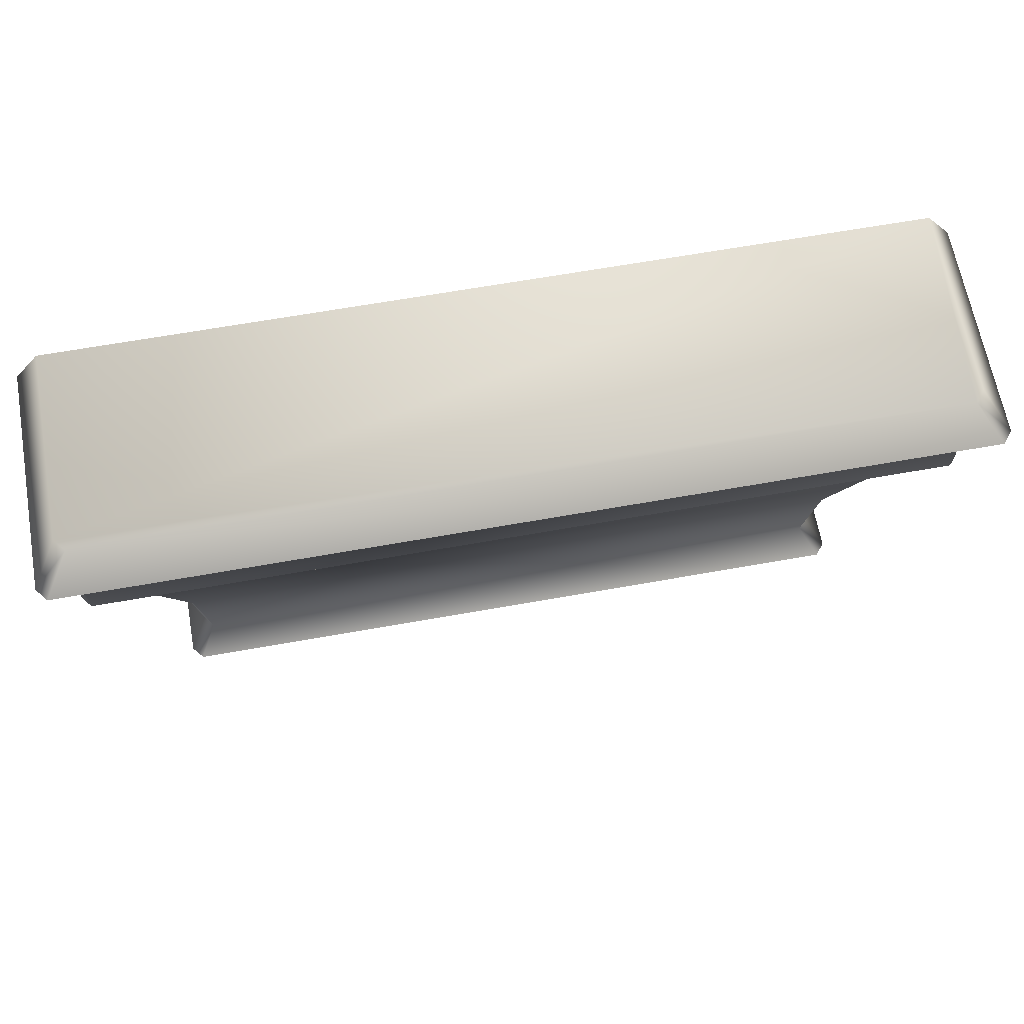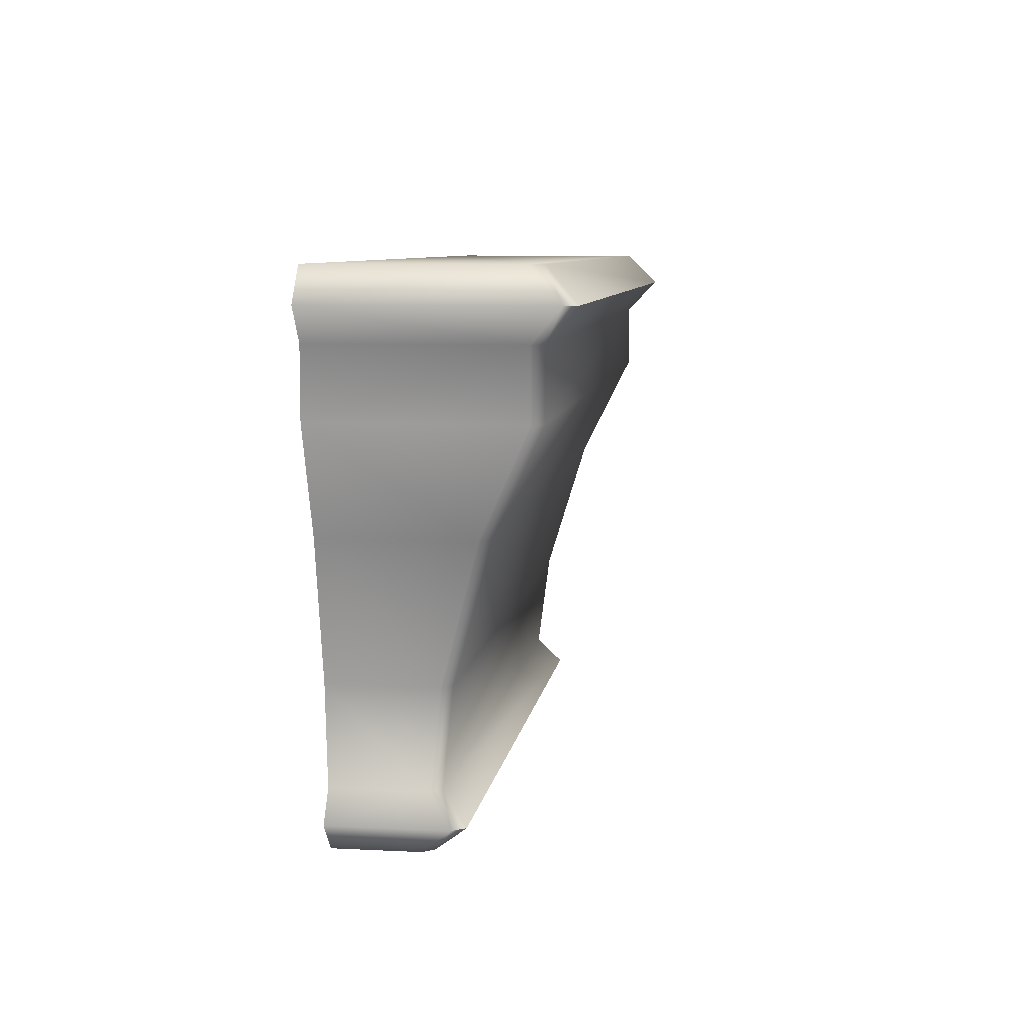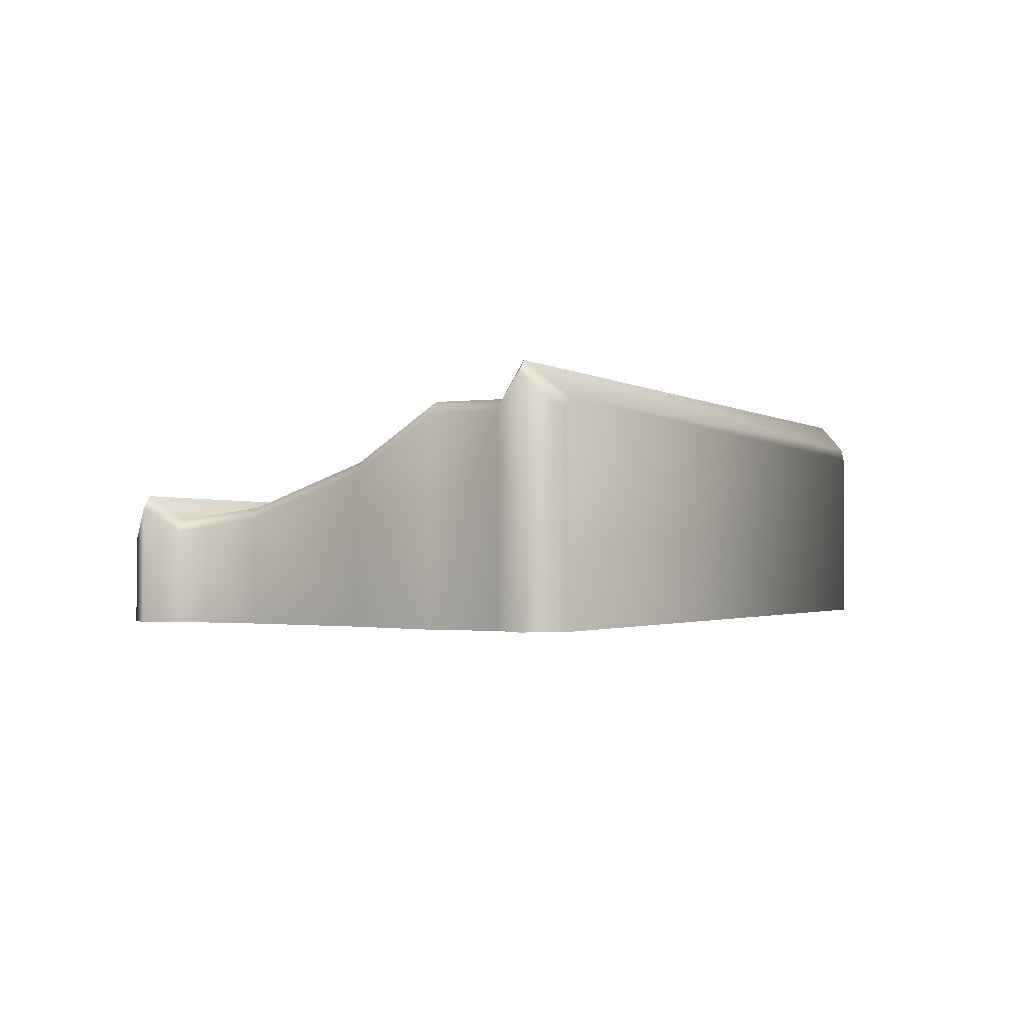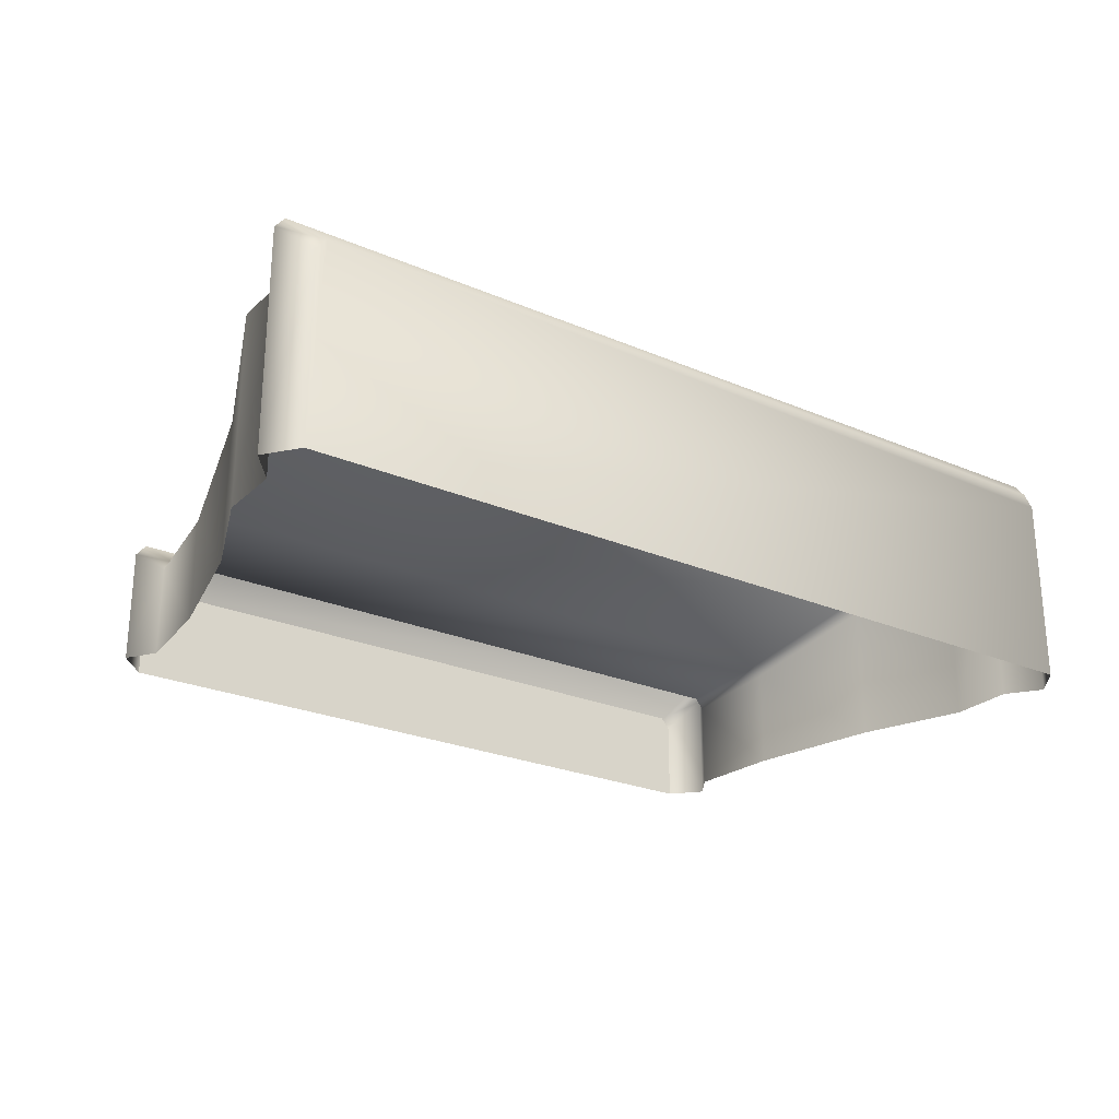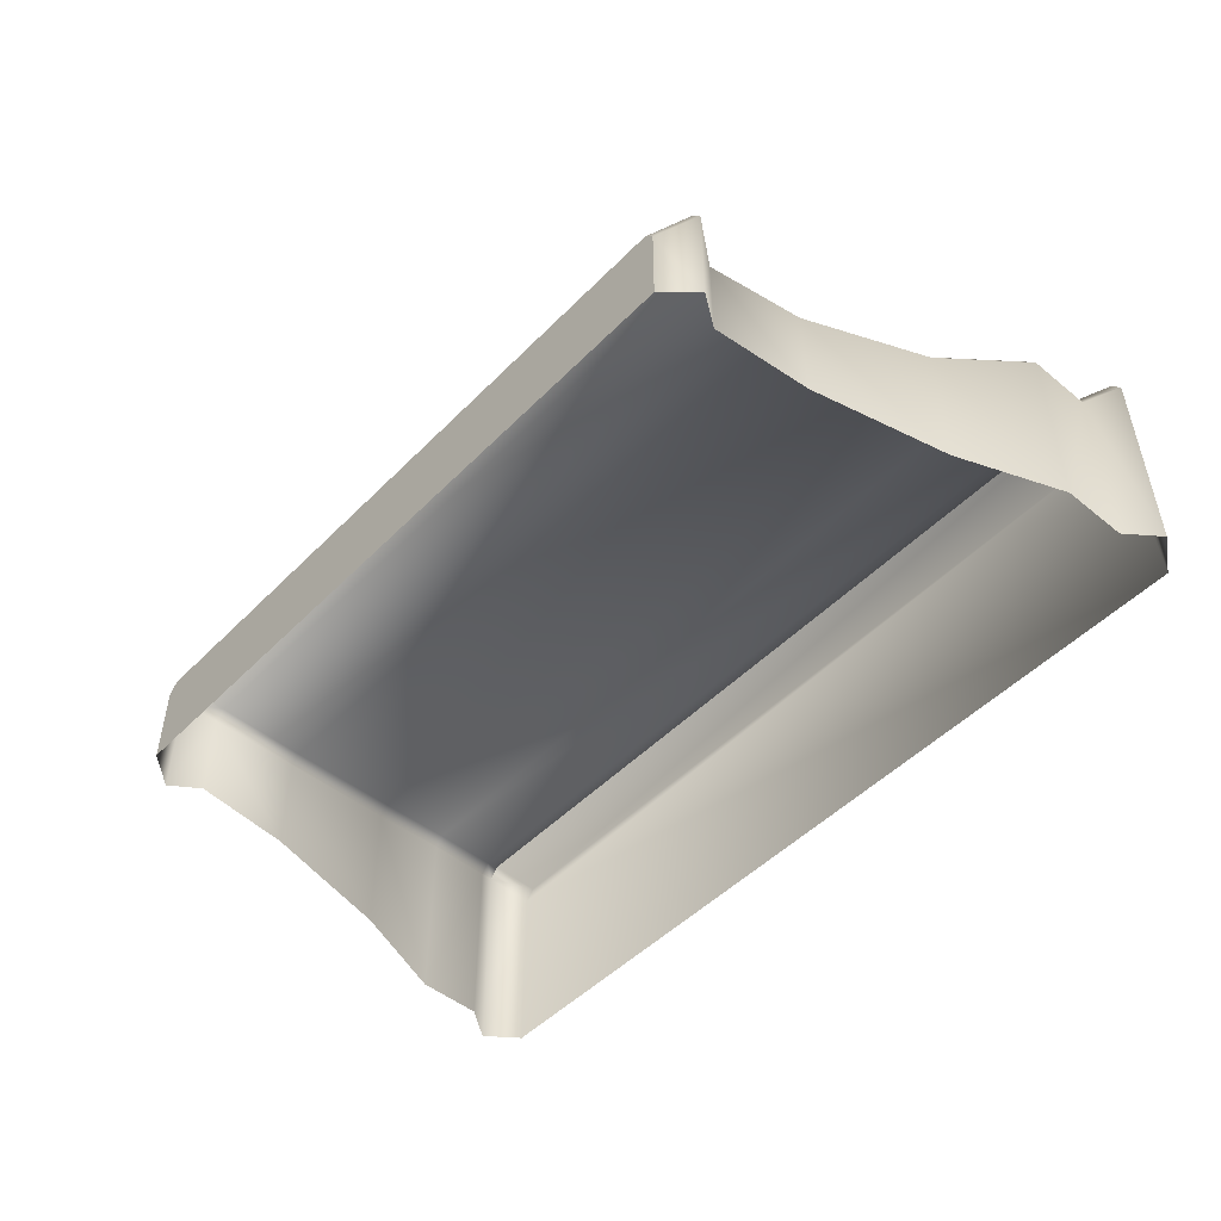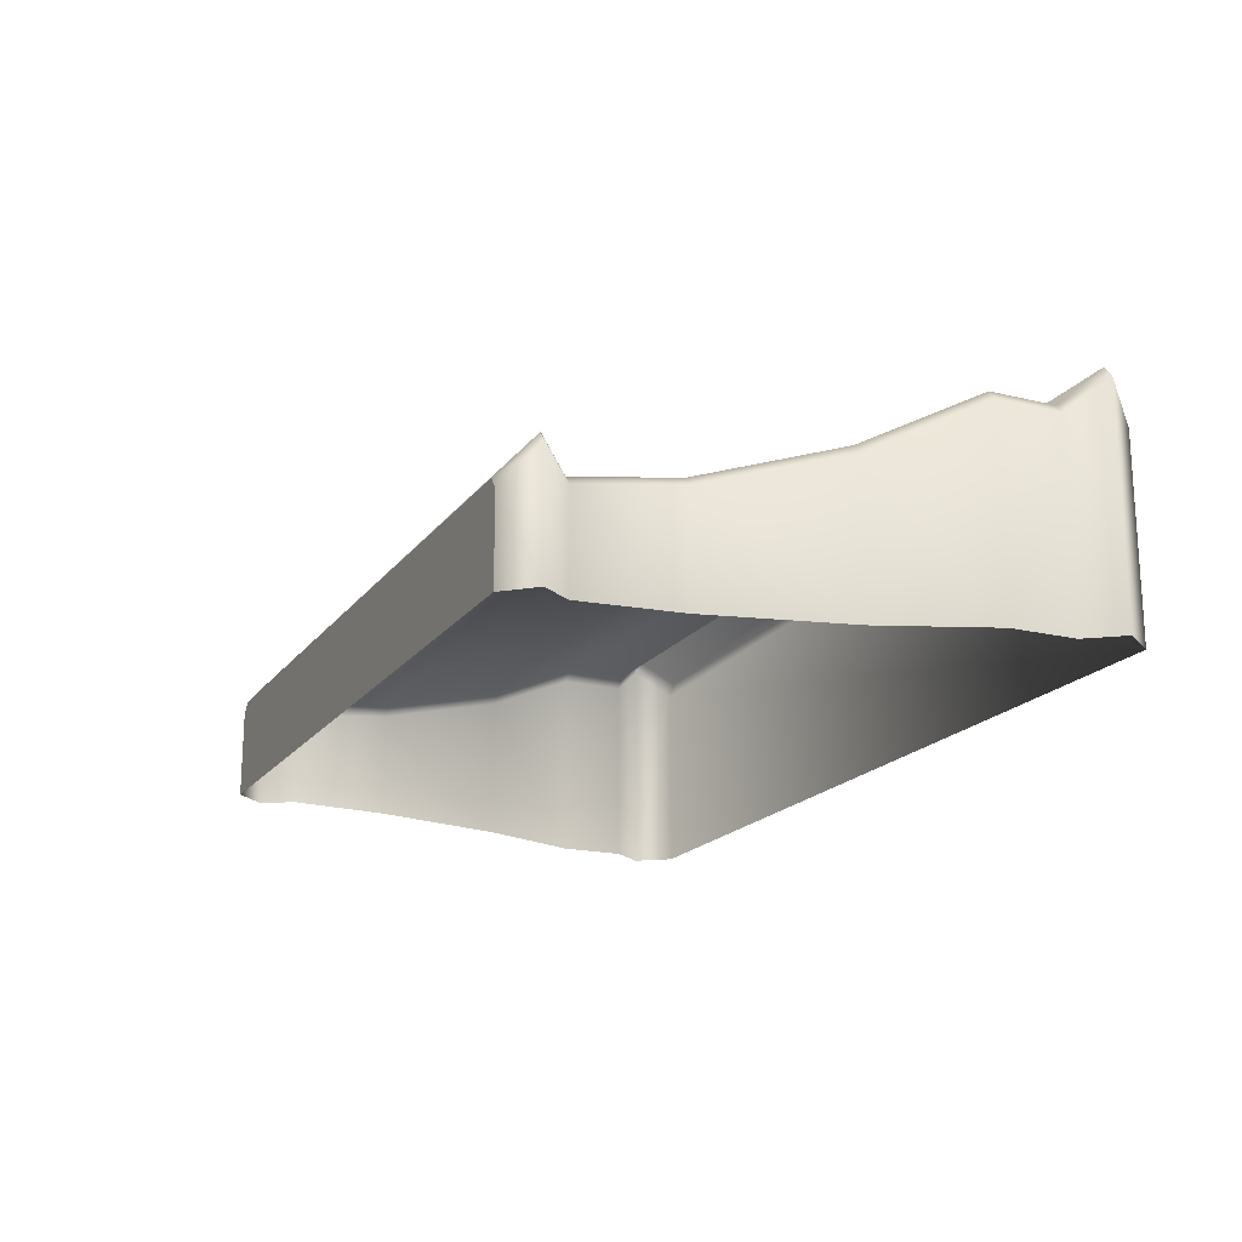
<metadata>
{"format":"obj","ext":"obj","renderer":"f3d","projection":"perspective","resolution":1024,"background":"white","views":[{"elev":65.1,"azim":-10.2,"up":"+Y"},{"elev":7.8,"azim":-82.0,"up":"+Y"},{"elev":-1.6,"azim":116.1,"up":"+Z"},{"elev":-25.2,"azim":145.4,"up":"+Z"},{"elev":-49.3,"azim":47.9,"up":"+Z"},{"elev":-18.4,"azim":65.1,"up":"+Z"}]}
</metadata>
<code>
o sponza_86
v -59.66 66.04 -64.14
v -64.21 66.04 -64.14
v -64.21 66.04 -64.7
v -59.66 66.04 -64.7
v -59.72 66.04 -64.07
v -64.15 66.04 -64.07
v -59.62 66.42 -64.09
v -59.62 66.42 -64.7
v -59.55 67.07 -64.7
v -59.55 67.07 -64
v -59.68 66.42 -64.01
v -59.61 67.07 -63.94
v -64.27 67.07 -63.94
v -64.2 66.42 -64.01
v -59.13 69.1 -63.34
v -64.75 69.1 -63.34
v -64.75 68.66 -63.34
v -59.13 68.66 -63.34
v -64.81 69.1 -63.41
v -64.81 69.1 -64.7
v -64.81 68.66 -64.7
v -64.81 68.66 -63.41
v -59.48 66.23 -64.7
v -59.48 66.23 -63.93
v -59.55 66.23 -63.85
v -64.32 66.23 -63.85
v -59.07 69.1 -63.41
v -59.07 69.1 -64.7
v -58.9 69.31 -64.7
v -58.9 69.31 -63.22
v -58.97 69.31 -63.14
v -64.91 69.31 -63.14
v -59.07 69.53 -64.7
v -59.07 69.53 -63.42
v -59.13 69.53 -63.34
v -64.74 69.53 -63.34
v -59.34 67.97 -63.74
v -59.34 67.97 -64.7
v -59.07 68.66 -64.7
v -59.07 68.66 -63.41
v -59.4 67.97 -63.67
v -64.48 67.97 -63.67
v -64.32 67.07 -64
v -64.26 66.42 -64.09
v -64.39 66.23 -63.93
v -64.97 69.31 -63.22
v -64.81 69.53 -63.42
v -64.53 67.97 -63.74
v -64.81 69.53 -64.7
v -64.32 67.07 -64.7
v -64.26 66.42 -64.7
v -64.39 66.23 -64.7
v -64.97 69.31 -64.7
v -64.53 67.97 -64.7
v -64.21 66.04 -64.14
v -64.21 66.04 -64.7
v -59.66 66.04 -64.14
v -59.66 66.04 -64.7
v -59.72 66.04 -64.07
v -64.15 66.04 -64.07
v -59.55 66.23 -63.85
v -64.32 66.23 -63.85
v -58.97 69.31 -63.14
v -64.91 69.31 -63.14
f 57 55 56
f 57 56 58
f 55 57 59
f 55 59 60
f 7 8 9
f 7 9 10
f 11 12 13
f 11 13 14
f 15 16 17
f 15 17 18
f 19 20 21
f 19 21 22
f 1 4 23
f 1 23 24
f 5 61 62
f 5 62 6
f 7 24 23
f 7 23 8
f 25 11 14
f 25 14 26
f 27 28 29
f 27 29 30
f 15 63 64
f 15 64 16
f 29 33 34
f 29 34 30
f 31 35 36
f 31 36 32
f 37 38 39
f 37 39 40
f 41 18 17
f 41 17 42
f 10 9 38
f 10 38 37
f 12 41 42
f 12 42 13
f 11 7 10
f 11 10 12
f 14 13 43
f 14 43 44
f 27 15 18
f 27 18 40
f 16 19 22
f 16 22 17
f 24 7 11
f 24 11 25
f 45 26 14
f 45 14 44
f 5 1 24
f 5 24 61
f 45 2 6
f 45 6 62
f 30 63 15
f 30 15 27
f 16 64 46
f 16 46 19
f 30 34 35
f 30 35 31
f 36 47 46
f 36 46 32
f 40 18 41
f 40 41 37
f 42 17 22
f 42 22 48
f 37 41 12
f 37 12 10
f 13 42 48
f 13 48 43
f 47 36 35
f 47 35 33
f 35 34 33
f 49 47 33
f 44 43 50
f 44 50 51
f 27 40 39
f 27 39 28
f 2 45 52
f 2 52 3
f 52 45 44
f 52 44 51
f 19 46 53
f 19 53 20
f 53 46 47
f 53 47 49
f 48 22 21
f 48 21 54
f 43 48 54
f 43 54 50

</code>
